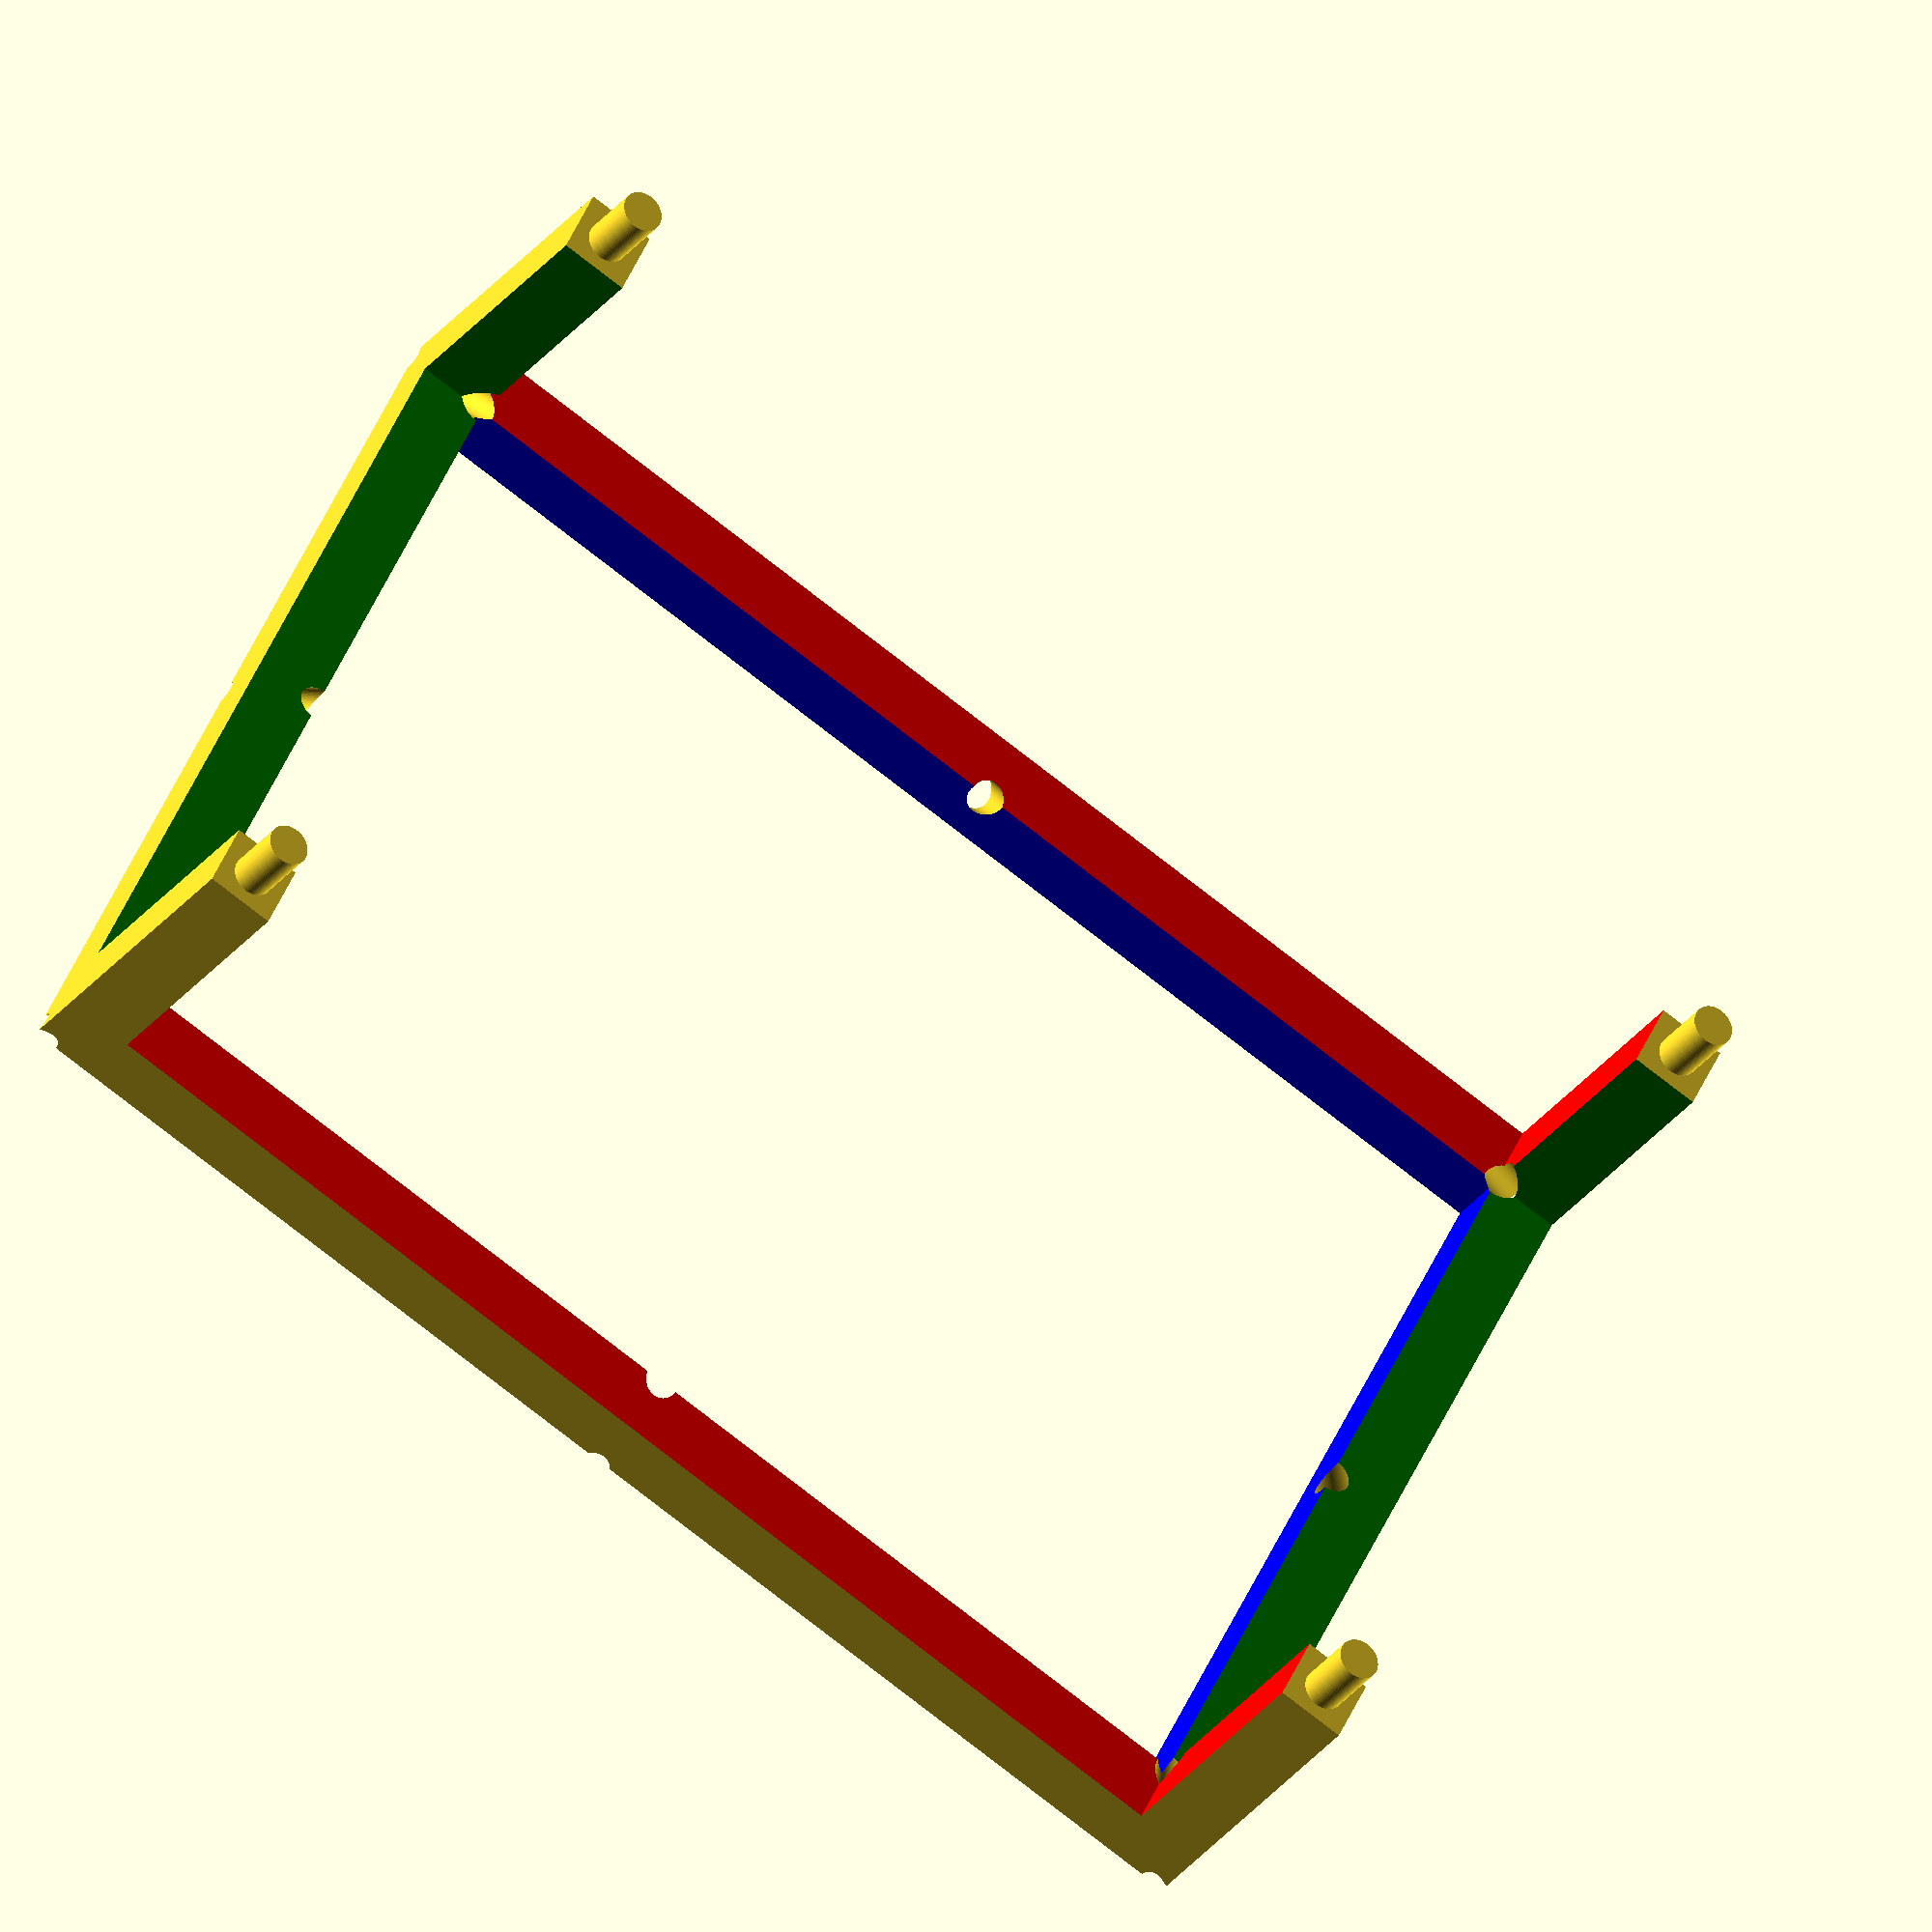
<openscad>
$fn=64;

height=50;
width=70;
length=100;
thickness=5;
hSize=2.5;
hLen=thickness*3;

latchLen=7;

module holes(){
  //top
  //corners
  translate([0, 0, height+hSize/2]) rotate([0,  135 , 45]) cylinder (d=hSize, h=hLen);
  translate([width, 0, height+hSize/2]) rotate([-135, 0, 45]) cylinder (d=hSize, h=hLen);
  translate([0, length, height+hSize/2]) rotate([0,  135 , -45]) cylinder (d=hSize, h=hLen);
  translate([width, length, height+hSize/2]) rotate([0, -135, 45]) cylinder (d=hSize, h=hLen);
  //middle
  translate([width/2, 0, height+hSize/2]) rotate([-140, 0 ,0]) cylinder (d=hSize, h=hLen);
  translate([0, length/2, height+hSize/2]) rotate([0, 140 ,0]) cylinder (d=hSize, h=hLen);
  translate([width, length/2, height+hSize/2]) rotate([0, -140 ,0]) cylinder (d=hSize, h=hLen);
  translate([width/2, length, height+hSize/2]) rotate([140, 0 ,0]) cylinder (d=hSize, h=hLen);
  
  //bottom
  //corners
  translate([0, 0, -hSize/2]) rotate([0,  45 , 45]) cylinder (d=hSize, h=hLen);
  translate([width, 0, -hSize/2]) rotate([-45, 0, 45]) cylinder (d=hSize, h=hLen);
  translate([0, length, -hSize/2]) rotate([0,  45 , -45]) cylinder (d=hSize, h=hLen);
  translate([width, length, -hSize/2]) rotate([0, -45, 45]) cylinder (d=hSize, h=hLen);
  //middle
  translate([width/2, 0, -hSize/2]) rotate([-40, 0, 0]) cylinder (d=hSize, h=hLen);
  translate([0, length/2, -hSize/2]) rotate([0, 40, 0]) cylinder (d=hSize, h=hLen);
  translate([width, length/2, -hSize/2]) rotate([0, -40, 0]) cylinder (d=hSize, h=hLen);
  translate([width/2, length, -hSize/2]) rotate([40, 0, 0]) cylinder (d=hSize, h=hLen);
}

module cuboid() {
  union(){
    difference() {
      translate([0.01, 0.01, 0.01])
        cube([width, length, height]); //front wall
      
      translate([0, thickness, thickness])
        color("red") cube([width+10, length-thickness*2, height-thickness*2]);
      translate([thickness, 0, thickness])
        color("green") cube([width-thickness*2, length+10, height-thickness*2]);
      translate([thickness, thickness, 0])
        color("blue") cube([width-thickness*2, length-thickness*2, height+10]);   
      holes();
    }    
  }
}

module upperPart(){
  pinH=latchLen-2;
  pinD=3;
  union(){
    difference(){
      cuboid();
      cube([width+1, length+1, height/2]);
    }
    translate([thickness/2, thickness/2, height/2-pinH+0.01]) cylinder (d=pinD, h=pinH); 
    translate([width-thickness/2, thickness/2, height/2-pinH+0.01]) cylinder (d=pinD, h=pinH); 
    translate([width-thickness/2, length-thickness/2, height/2-pinH+0.01]) cylinder (d=pinD, h=pinH); 
    translate([thickness/2, length-thickness/2, height/2-pinH+0.01]) cylinder (d=pinD, h=pinH); 
  }
}

module bottomPart(){
  holeH=latchLen;
  holeD=3.4;
  difference(){
    cuboid();
    translate([0,0,height/2])
      cube([width+1, length+1, height]);
      translate([thickness/2, thickness/2, height/2-holeH+0.01]) cylinder (d=holeD, h=holeH); 
      translate([width-thickness/2, thickness/2, height/2-holeH+0.01]) cylinder (d=holeD, h=holeH); 
      translate([width-thickness/2, length-thickness/2, height/2-holeH+0.01]) cylinder (d=holeD, h=holeH); 
      translate([thickness/2, length-thickness/2, height/2-holeH+0.01]) cylinder (d=holeD, h=holeH); 
  }
}

module main() {
  upperPart();
  //bottomPart();
}

main();


</openscad>
<views>
elev=29.5 azim=244.2 roll=150.6 proj=o view=wireframe
</views>
